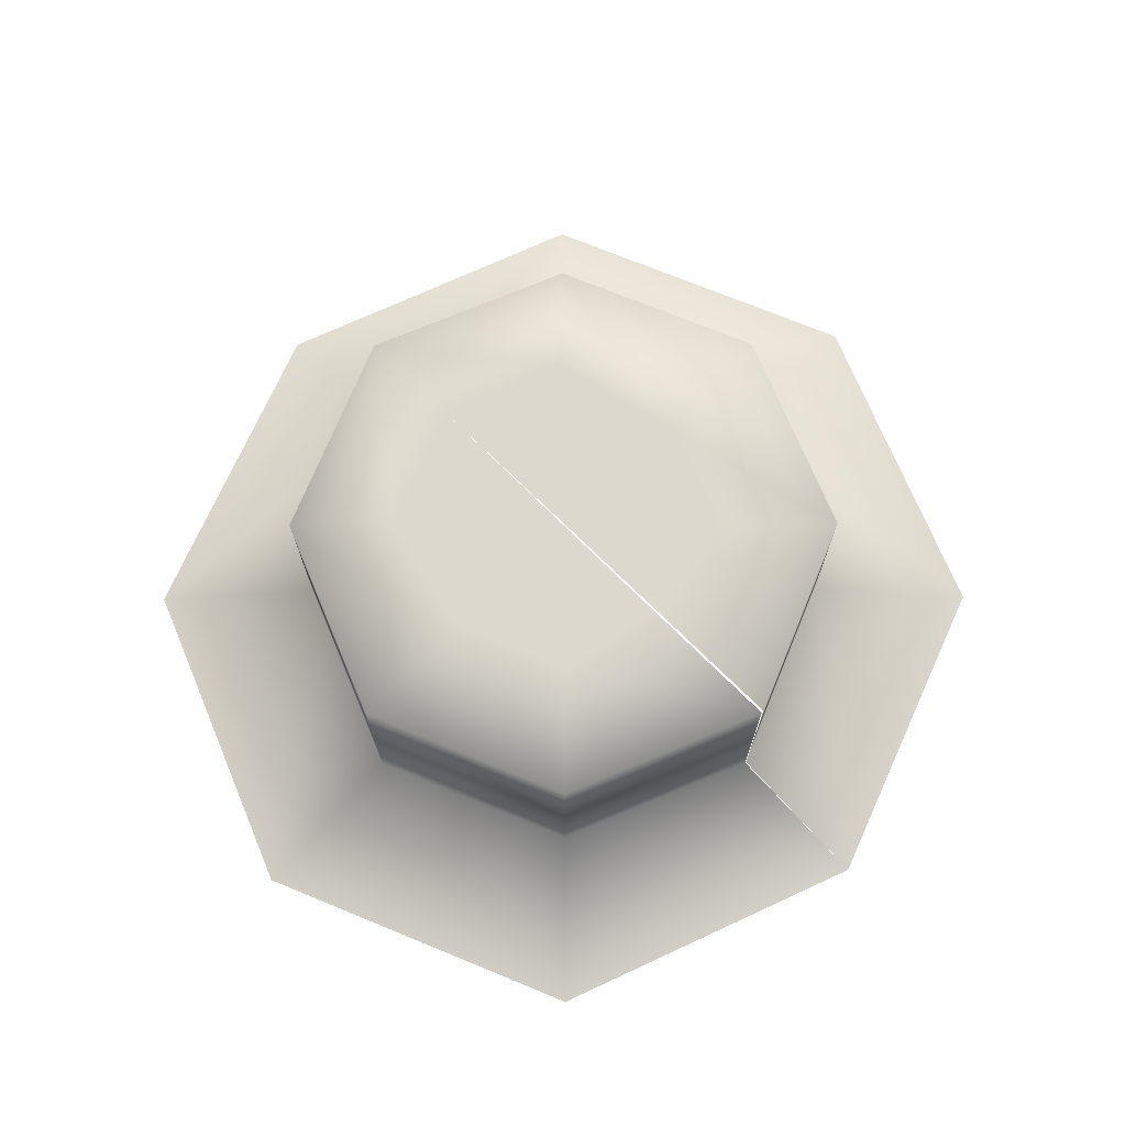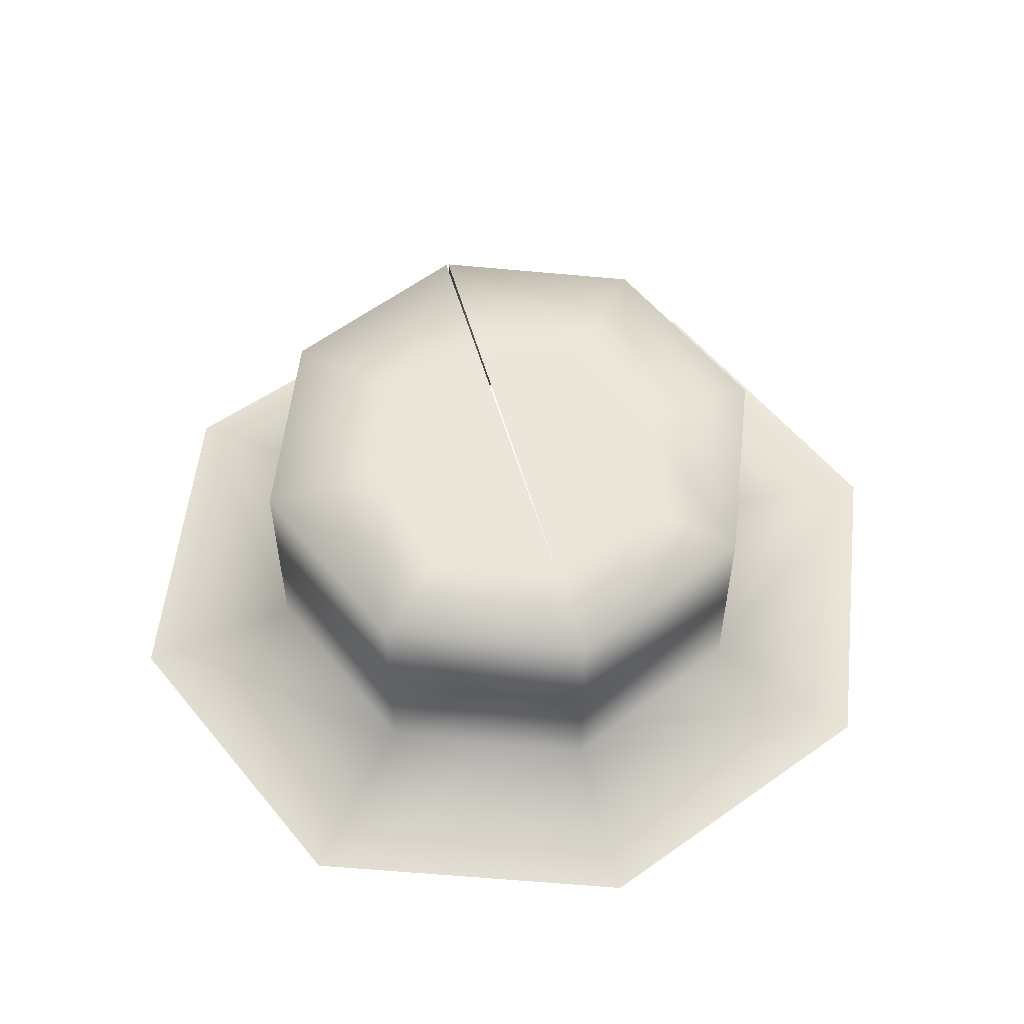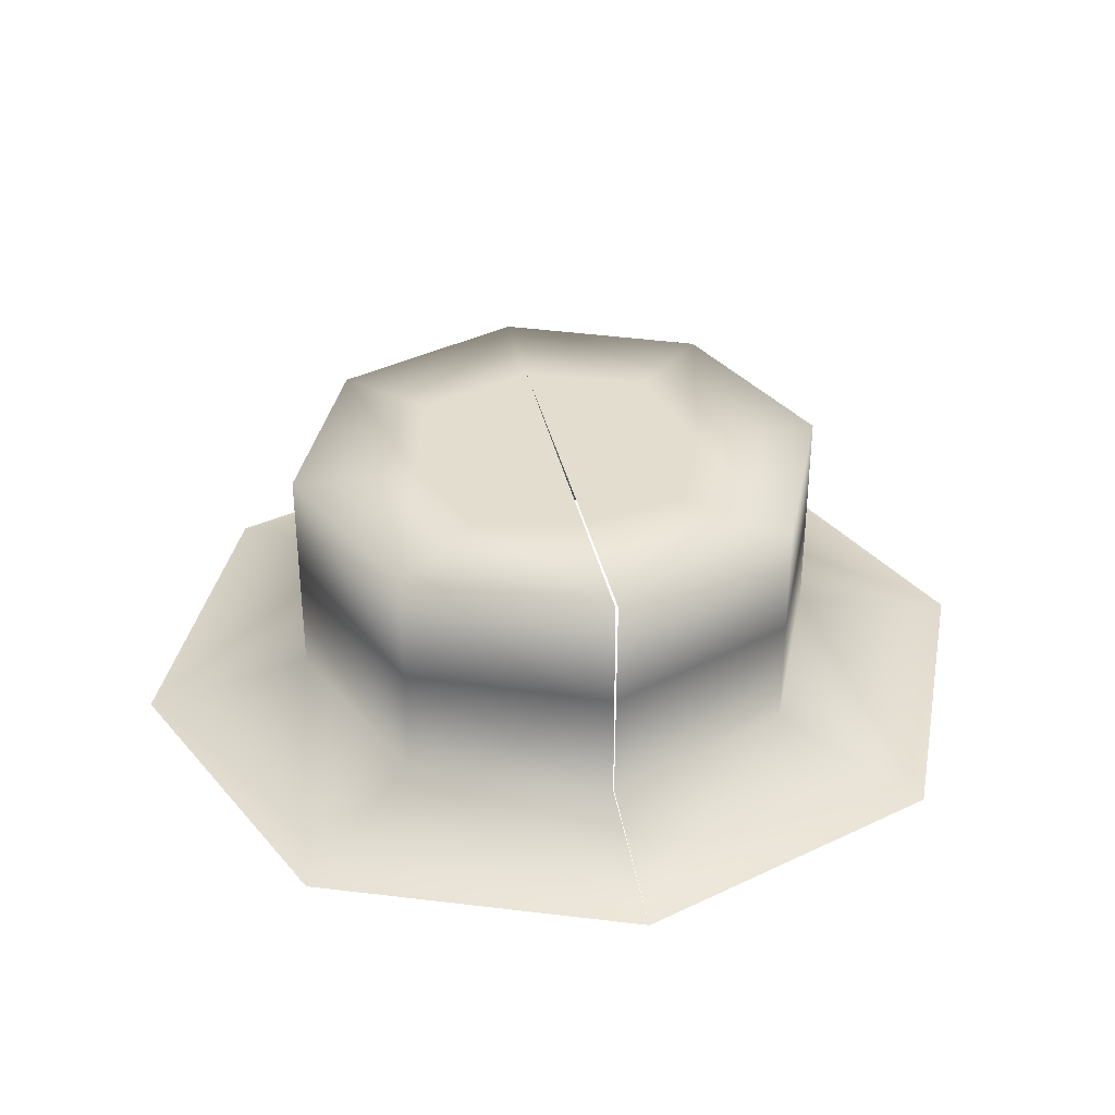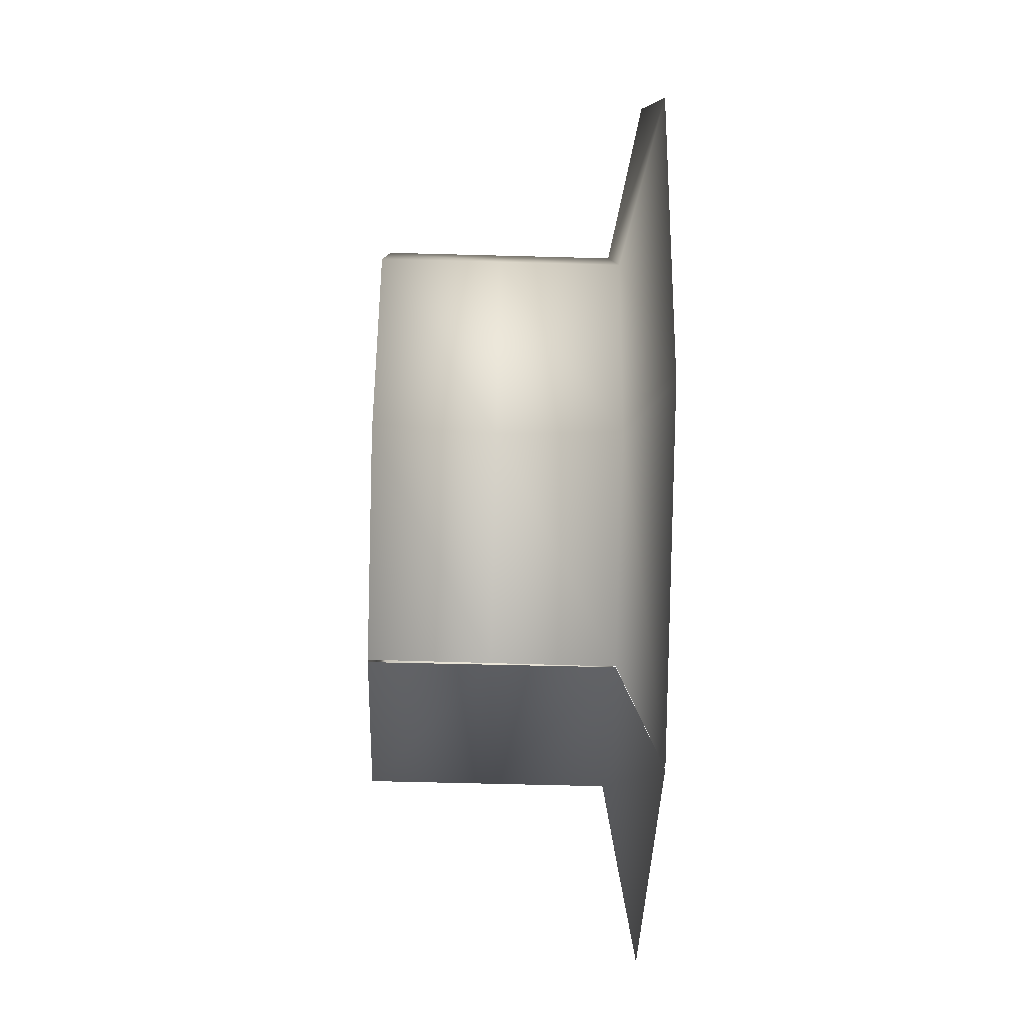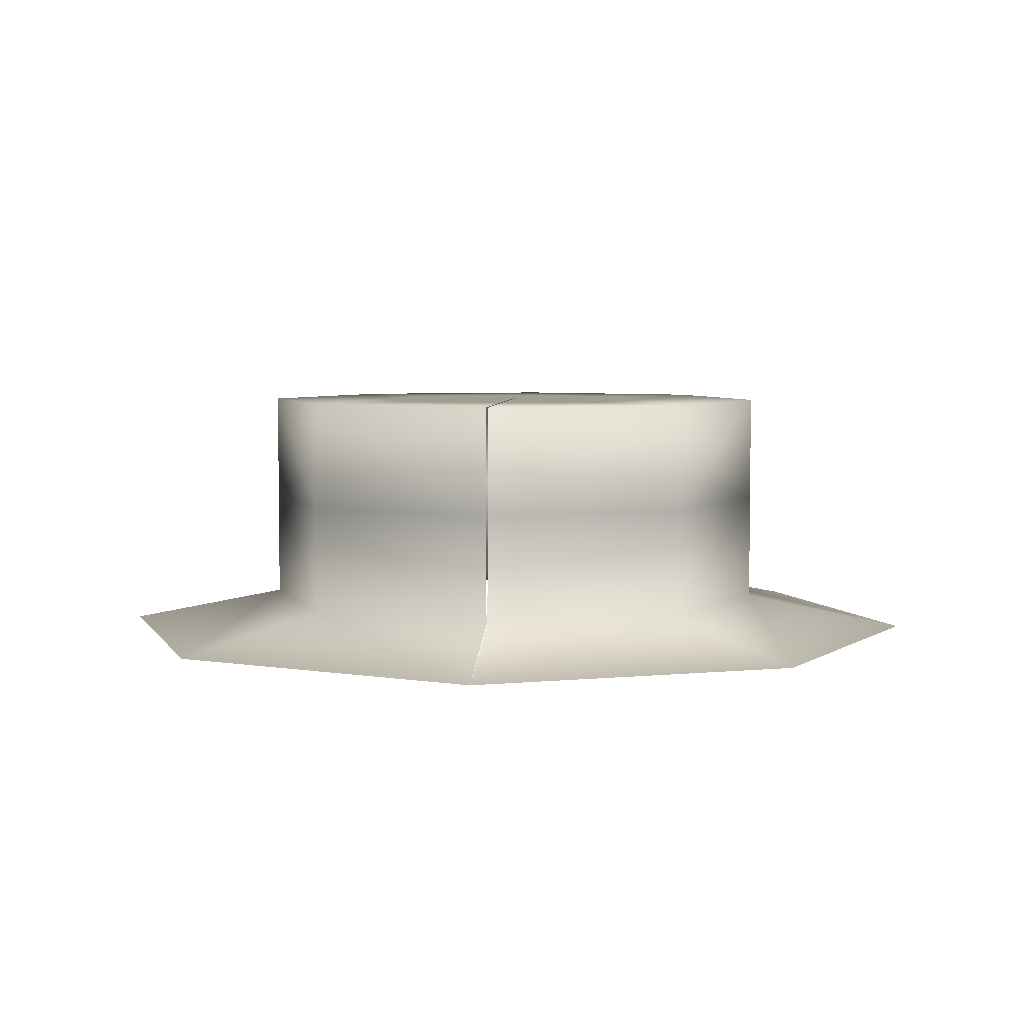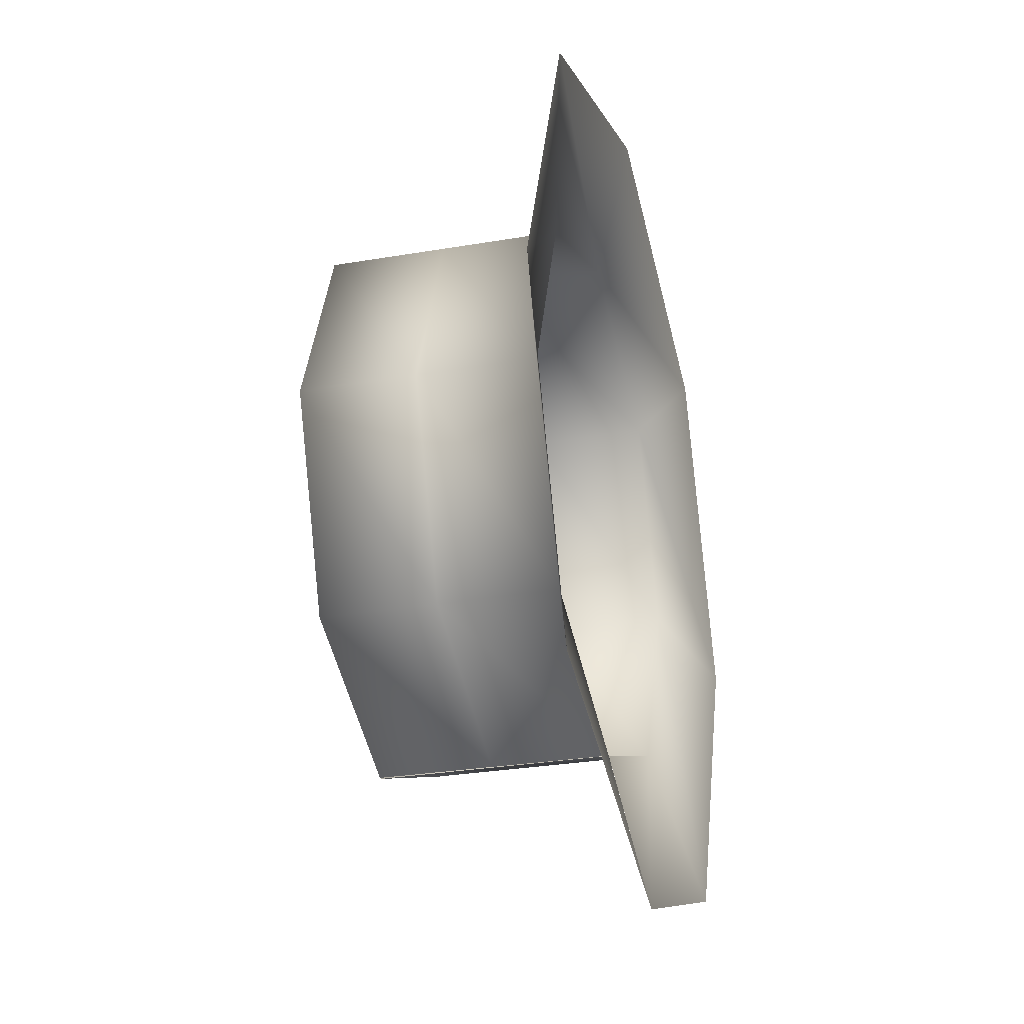
<metadata>
{"format":"obj","ext":"obj","renderer":"f3d","projection":"perspective","resolution":1024,"background":"white","views":[{"elev":72.5,"azim":134.8,"up":"+Y"},{"elev":55.8,"azim":-16.1,"up":"+Y"},{"elev":35.0,"azim":168.3,"up":"+Y"},{"elev":-59.8,"azim":-91.6,"up":"+Z"},{"elev":4.9,"azim":-174.6,"up":"+Y"},{"elev":-28.8,"azim":-75.5,"up":"+Z"}]}
</metadata>
<code>
g  Mesh
v 0 -0.0896 1
v 0 -0.2145 1.57
v 1.141 -0.2118 1.141
v 0.7071 -0.0896 0.7071
v 1.613 -0.2114 0
v 1 -0.0896 0
v 1.141 -0.2118 -1.141
v 0.7071 -0.0896 -0.7071
v 0 0.7305 0.6045
v 0.4373 0.7305 0.4453
v 0.002356 0.7305 0.02327
v 0.7071 0.324 -0.7071
v 0.001634 -0.0896 -0.9993
v 0.003241 0.324 -0.9987
v 0.7071 0.7305 -0.7071
v 0.004819 0.7305 -0.998
v 0 -0.2234 -1.564
v 1 0.324 -0
v 0 0.7305 1
v 0 0.324 1
v 0.7071 0.324 0.7071
v 0.7071 0.7305 0.7071
v 1 0.7305 -0
v 0.539 0.7305 -0.007556
v 0.3837 0.7305 -0.3901
v 0.3837 0.7305 -0.3901
v 0.539 0.7305 -0.007556
v 0 0.7305 0.6045
v 0.4373 0.7305 0.4453
v 0.003535 0.7305 -0.4656
v 0.003535 0.7305 -0.4656
v 0.002451 0.7305 -0.01635
v 0.002356 0.7305 0.02327
v 0.002451 0.7305 -0.01635
v -0.7071 -0.0896 0.7071
v -1.141 -0.2118 1.141
v -1 -0.0896 0
v -1.613 -0.2114 0
v -0.7071 -0.0896 -0.7071
v -1.141 -0.2118 -1.141
v -0.002356 0.7305 0.02327
v -0.4373 0.7305 0.4453
v -0.7071 0.324 -0.7071
v -0.003241 0.324 -0.9987
v -0.001634 -0.0896 -0.9993
v -0.7071 0.7305 -0.7071
v -0.004819 0.7305 -0.998
v -1 0.324 -0
v -0.7071 0.7305 0.7071
v -0.7071 0.324 0.7071
v -1 0.7305 -0
v -0.539 0.7305 -0.007556
v -0.539 0.7305 -0.007556
v -0.3837 0.7305 -0.3901
v -0.3837 0.7305 -0.3901
v -0.4373 0.7305 0.4453
v -0.003535 0.7305 -0.4656
v -0.003535 0.7305 -0.4656
v -0.002451 0.7305 -0.01635
v -0.002356 0.7305 0.02327
v -0.002451 0.7305 -0.01635
f 1 2 3 4
f 4 3 5 6
f 6 5 7 8
f 9 10 11
f 12 8 13 14
f 15 12 14 16
f 8 7 17 13
f 18 6 8 12
f 19 20 21 22
f 23 18 12 15
f 21 4 6 18
f 22 21 18 23
f 24 25 26 27
f 20 1 4 21
f 28 29 10 9
f 29 24 27 10
f 25 30 31 26
f 24 23 15 25
f 19 22 29 28
f 22 23 24 29
f 25 15 16 30
f 32 26 31
f 32 27 26
f 10 27 32 11
f 33 28 9 11
f 34 33 11 32
f 30 34 32 31
f 1 35 36 2
f 35 37 38 36
f 37 39 40 38
f 9 41 42
f 43 44 45 39
f 46 47 44 43
f 39 45 17 40
f 48 43 39 37
f 19 49 50 20
f 51 46 43 48
f 50 48 37 35
f 49 51 48 50
f 52 53 54 55
f 20 50 35 1
f 28 9 42 56
f 56 42 53 52
f 55 54 57 58
f 52 55 46 51
f 19 28 56 49
f 49 56 52 51
f 55 58 47 46
f 59 57 54
f 59 54 53
f 42 41 59 53
f 60 41 9 28
f 61 59 41 60
f 58 57 59 61

</code>
